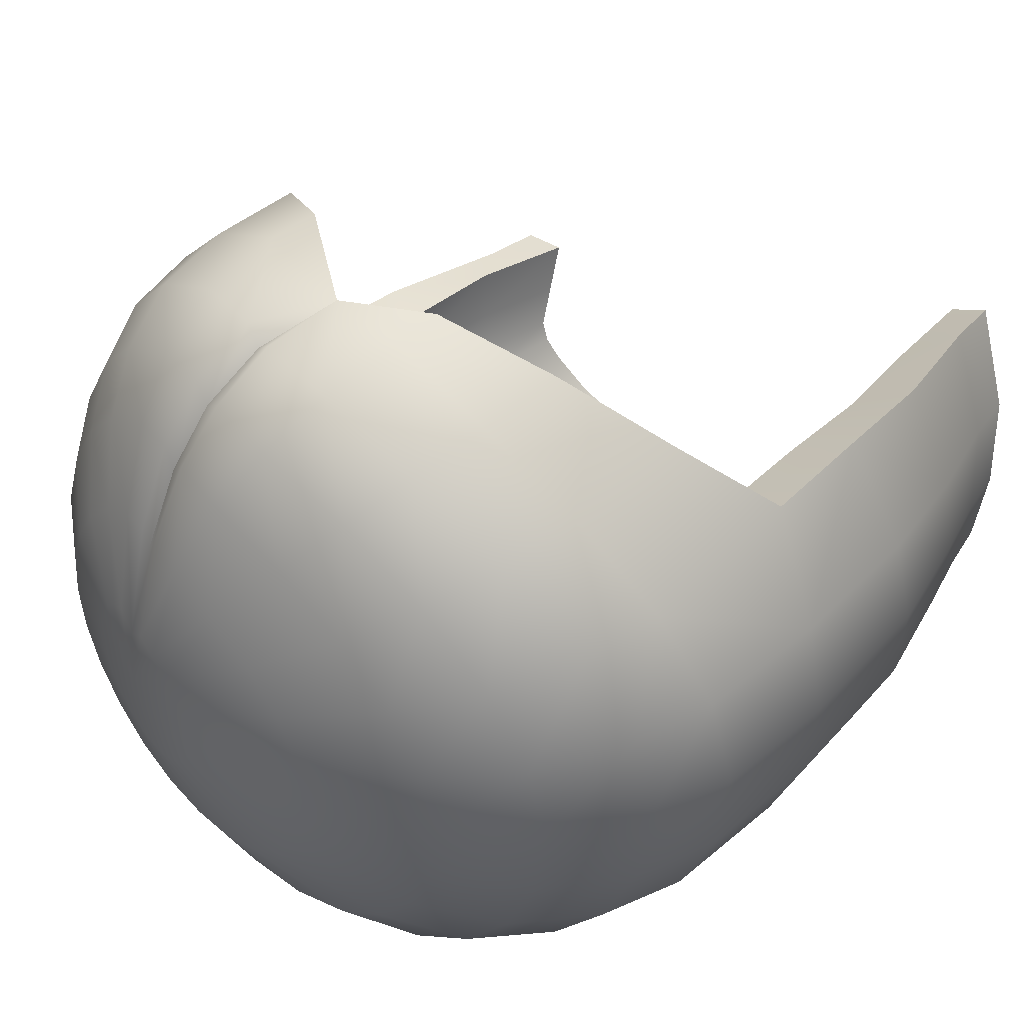
<metadata>
{"format":"obj","ext":"obj","renderer":"f3d","projection":"perspective","resolution":1024,"background":"white","views":[{"elev":44.0,"azim":-141.0,"up":"+Z"}]}
</metadata>
<code>
o rogueHairB_Cube.3525
v 0.1203 1 -0.2469
v 0.03963 0.8826 -0.4481
v 0.1973 1.019 -0.1076
v 0.1848 0.9891 -0.2385
v 0.1682 0.9377 -0.3529
v 0.1552 0.8737 -0.4328
v 0.1458 0.7754 -0.4919
v 0.2237 1.011 -0.09651
v 0.2448 0.9782 -0.2138
v 0.2565 0.9251 -0.3164
v 0.2626 0.8626 -0.388
v 0.2668 0.768 -0.441
v 0.2463 1.005 -0.0788
v 0.2963 0.9683 -0.1746
v 0.3322 0.9128 -0.2583
v 0.3545 0.8507 -0.3168
v 0.3703 0.7589 -0.3601
v 0.2637 1 -0.05572
v 0.3358 0.9605 -0.1235
v 0.3901 0.9024 -0.1827
v 0.4249 0.8399 -0.224
v 0.4499 0.7499 -0.2546
v 0.1905 1.027 -0
v 0.2746 0.9971 -0.02884
v 0.3606 0.9555 -0.0639
v 0.4265 0.8955 -0.09456
v 0.469 0.8324 -0.116
v 0.501 0.7432 -0.1318
v 0.2783 0.9961 -0
v 0.3691 0.9537 -0
v 0.4389 0.8931 -0
v 0.484 0.8297 -5.7e-05
v 0.5178 0.7408 -5.8e-05
v 0.2746 0.9971 0.02884
v 0.3628 0.9542 0.0639
v 0.4304 0.8926 0.09456
v 0.4727 0.8288 0.1158
v 0.5044 0.7418 0.1318
v 0.2659 0.9982 0.05572
v 0.3441 0.9557 0.1235
v 0.4051 0.8918 0.1827
v 0.442 0.8258 0.2238
v 0.4658 0.7454 0.2544
v 0.2534 0.9994 0.0788
v 0.3137 0.9568 0.1746
v 0.3637 0.8936 0.2583
v 0.393 0.8286 0.3166
v 0.4087 0.7512 0.3596
v 0.2353 1.004 0.09651
v 0.2762 0.9556 0.2138
v 0.309 0.9019 0.3164
v 0.3272 0.8407 0.3878
v 0.334 0.7624 0.4405
v 0.2127 1.01 0.1076
v 0.2291 0.964 0.2385
v 0.2396 0.9118 0.3529
v 0.2422 0.8552 0.4325
v 0.2354 0.7758 0.4913
v 0.1876 1.019 0.08741
v 0.1741 0.9824 0.2229
v 0.158 0.9384 0.3413
v 0.1395 0.8878 0.4237
v 0.1134 0.8164 0.4846
v 0.1581 1.03 0.1076
v 0.107 1.004 0.2385
v 0.0576 0.9652 0.3529
v 0.01896 0.9146 0.4325
v -0.01673 0.8373 0.4913
v 0.1291 1.039 0.09651
v 0.03436 1.018 0.2138
v -0.05158 0.9715 0.3164
v -0.1109 0.9149 0.3878
v -0.1575 0.8389 0.4405
v 0.1015 1.047 0.0788
v -0.03442 1.026 0.1746
v -0.1511 0.9751 0.2583
v -0.2323 0.9121 0.3166
v -0.2927 0.8283 0.3596
v 0.0777 1.052 0.05572
v -0.08709 1.032 0.1235
v -0.2269 0.9781 0.1827
v -0.3273 0.9035 0.2238
v -0.4013 0.8052 0.2544
v 0.06333 1.055 0.02884
v -0.1184 1.035 0.0639
v -0.2779 0.9774 0.09456
v -0.3873 0.8972 0.1158
v -0.4681 0.788 0.1318
v 0.05959 1.056 -0
v -0.1298 1.036 -0
v -0.2951 0.9767 -0
v -0.4088 0.8948 -5.8e-05
v -0.4929 0.7815 -5.8e-05
v 0.06333 1.055 -0.02884
v -0.1213 1.035 -0.0639
v -0.2825 0.9762 -0.09456
v -0.3935 0.8947 -0.116
v -0.4755 0.7817 -0.1318
v 0.07427 1.052 -0.05572
v -0.09627 1.032 -0.1235
v -0.2456 0.9745 -0.1827
v -0.3486 0.8947 -0.224
v -0.4244 0.782 -0.2546
v 0.09168 1.048 -0.0788
v -0.05647 1.027 -0.1746
v -0.187 0.9713 -0.2583
v -0.2772 0.8941 -0.3168
v -0.3433 0.7825 -0.3601
v 0.1144 1.041 -0.09651
v -0.004637 1.02 -0.2138
v -0.1107 0.9662 -0.3164
v -0.1843 0.8924 -0.388
v -0.2379 0.7828 -0.441
v 0.1407 1.034 -0.1076
v 0.05566 1.011 -0.2385
v -0.02194 0.9589 -0.3529
v -0.07617 0.8887 -0.4328
v -0.1155 0.7823 -0.4919
v 0.1691 1.027 -0.1114
v 0.0732 0.9492 -0.3653
v 0.01536 0.7801 -0.5092
v 0.142 0.6613 -0.5215
v 0.2703 0.6579 -0.4676
v 0.3807 0.6528 -0.3818
v 0.4702 0.6471 -0.27
v 0.5273 0.6426 -0.1397
v 0.5437 0.6453 3.5e-05
v 0.5256 0.6514 0.14
v 0.4757 0.6557 0.2697
v 0.4075 0.655 0.3811
v 0.3265 0.6632 0.4671
v 0.2174 0.6742 0.521
v 0.07458 0.7105 0.5143
v -0.04757 0.7355 0.521
v -0.1873 0.7393 0.4671
v -0.3236 0.7265 0.3811
v -0.4333 0.7025 0.2697
v -0.5086 0.6807 0.14
v -0.5367 0.6678 4.9e-05
v -0.5186 0.6627 -0.1397
v -0.4645 0.6627 -0.27
v -0.3785 0.6627 -0.3818
v -0.2664 0.6627 -0.4676
v -0.1359 0.6628 -0.5215
v 0.00351 0.6627 -0.5399
v 0.1438 0.4704 -0.5367
v 0.2783 0.4705 -0.4812
v 0.403 0.4706 -0.3929
v 0.4862 0.4704 -0.2833
v 0.535 0.4724 -0.1885
v 0.5684 0.4898 -0.08858
v 0.5575 0.4866 0.03952
v 0.3911 0.4965 0.3606
v 0.3019 0.5501 0.4793
v 0.1978 0.614 0.5325
v -0.05467 0.6688 0.5325
v -0.2044 0.6197 0.4793
v -0.341 0.5537 0.3944
v -0.4491 0.4634 0.2877
v -0.5316 0.4972 0.144
v -0.5556 0.4922 6.4e-05
v -0.5367 0.4734 -0.1438
v -0.4812 0.4708 -0.2778
v -0.3929 0.4706 -0.3929
v -0.2778 0.4705 -0.4812
v -0.1438 0.4704 -0.5367
v -0 0.4703 -0.5556
v 0.1438 0.252 -0.5367
v 0.2797 0.2556 -0.4812
v 0.3937 0.2546 -0.3925
v 0.4516 0.25 -0.2964
v 0.4783 0.2509 -0.2332
v 0.4912 0.2722 -0.1891
v 0.4922 0.2984 -0.1175
v 0.483 0.2979 -0.007162
v -0.4555 0.3083 0.2916
v -0.5367 0.2993 0.1438
v -0.5528 0.2722 -0.001425
v -0.5315 0.2509 -0.1451
v -0.4774 0.2502 -0.2778
v -0.3919 0.2548 -0.3926
v -0.2778 0.2556 -0.4812
v -0.1438 0.252 -0.5367
v -0 0.2501 -0.5557
v 0.1354 0.05354 -0.5221
v 0.2619 0.06835 -0.4685
v 0.3673 0.0818 -0.3846
v 0.4197 0.08527 -0.2944
v 0.4434 0.0858 -0.2354
v 0.4581 0.1061 -0.1941
v 0.4685 0.1376 -0.1303
v 0.4795 0.1562 -0.03199
v -0.4538 0.1584 0.2795
v -0.5143 0.1395 0.1261
v -0.517 0.1061 -0.01923
v -0.4944 0.0858 -0.1541
v -0.4449 0.08528 -0.2773
v -0.3668 0.0818 -0.3846
v -0.2616 0.06835 -0.4685
v -0.1365 0.05354 -0.5221
v -0.000529 0.0474 -0.5409
v 0.1256 -0.07093 -0.5053
v 0.2452 -0.04761 -0.4563
v 0.3465 -0.02273 -0.3784
v 0.3996 -0.004563 -0.2948
v 0.4245 0.001345 -0.2405
v 0.4334 0.002233 -0.2002
v 0.4346 -0.009674 -0.1399
v 0.4372 -0.03382 -0.05326
v -0.4119 -0.03382 0.2275
v -0.4748 -0.01338 0.09499
v -0.4899 0.002228 -0.0327
v -0.4733 0.001329 -0.1591
v -0.4247 -0.004581 -0.277
v -0.3472 -0.02273 -0.3784
v -0.246 -0.04761 -0.4563
v -0.128 -0.07093 -0.5053
v -0.001202 -0.08114 -0.5221
v 0.1234 -0.1484 -0.4952
v 0.2408 -0.1244 -0.4472
v 0.3375 -0.09851 -0.3715
v 0.3885 -0.07929 -0.2933
v 0.4129 -0.07246 -0.2421
v 0.4216 -0.07101 -0.2029
v 0.4214 -0.09345 -0.146
v 0.4265 -0.1218 -0.06303
v -0.4021 -0.1218 0.2105
v -0.4616 -0.09345 0.08332
v -0.4771 -0.07101 -0.03838
v -0.4605 -0.07246 -0.1596
v -0.4139 -0.07929 -0.2735
v -0.3393 -0.09851 -0.3715
v -0.2414 -0.1244 -0.4472
v -0.1262 -0.1484 -0.4952
v -0.001395 -0.1594 -0.5117
v 0.1635 0.9344 -0.09301
v 0.1616 0.907 -0.2018
v 0.1505 0.8641 -0.2963
v 0.1403 0.8154 -0.3581
v 0.129 0.7363 -0.4038
v 0.1088 0.916 -0.2087
v 0.0466 0.8242 -0.3705
v 0.1852 0.929 -0.08393
v 0.2109 0.8981 -0.1815
v 0.2229 0.8535 -0.2662
v 0.2274 0.8053 -0.3216
v 0.2266 0.7287 -0.3626
v 0.2039 0.9244 -0.0695
v 0.2533 0.8901 -0.1491
v 0.2851 0.8434 -0.2183
v 0.3022 0.7951 -0.2636
v 0.3102 0.7203 -0.297
v 0.2183 0.9207 -0.05069
v 0.2858 0.8838 -0.107
v 0.3329 0.835 -0.1559
v 0.3595 0.7862 -0.1879
v 0.3758 0.7124 -0.2116
v 0.1502 0.9429 -0.005277
v 0.2274 0.9184 -0.02879
v 0.3065 0.8797 -0.05795
v 0.363 0.8294 -0.08328
v 0.3956 0.7801 -0.09985
v 0.4179 0.7067 -0.1121
v 0.2307 0.9175 -0.005285
v 0.3137 0.8782 -0.005301
v 0.3735 0.8273 -0.005318
v 0.4085 0.7778 -0.005263
v 0.4332 0.7058 -0.005298
v 0.2278 0.9182 0.01822
v 0.3083 0.8788 0.04734
v 0.3666 0.8271 0.07264
v 0.3998 0.7773 0.08933
v 0.4235 0.7117 0.1014
v 0.2195 0.9198 0.04012
v 0.293 0.88 0.09639
v 0.3452 0.8276 0.1453
v 0.3757 0.7791 0.1775
v 0.3929 0.7182 0.2012
v 0.2076 0.9214 0.05892
v 0.2662 0.8831 0.1385
v 0.3122 0.8326 0.2077
v 0.3351 0.7861 0.2532
v 0.3472 0.7301 0.287
v 0.1911 0.925 0.07335
v 0.2329 0.8866 0.1708
v 0.2645 0.8456 0.2555
v 0.2819 0.7993 0.3113
v 0.287 0.7416 0.3525
v 0.1711 0.9303 0.08242
v 0.1908 0.8962 0.1911
v 0.2043 0.8582 0.2856
v 0.2089 0.8175 0.3479
v 0.2052 0.7571 0.3938
v 0.1488 0.9368 0.08551
v 0.1424 0.911 0.1981
v 0.1333 0.8801 0.2959
v 0.1221 0.844 0.3603
v 0.1047 0.7877 0.4078
v 0.1256 0.9438 0.08242
v 0.08888 0.9255 0.1911
v 0.05324 0.8984 0.2856
v 0.026 0.8624 0.3479
v 4.9e-05 0.8037 0.3938
v 0.1028 0.9502 0.07335
v 0.03298 0.9342 0.1708
v -0.03204 0.9017 0.2555
v -0.0773 0.8611 0.3113
v -0.1127 0.8055 0.3525
v 0.08195 0.9554 0.05892
v -0.01955 0.9381 0.1385
v -0.1107 0.9022 0.2077
v -0.1732 0.8589 0.2532
v -0.2217 0.7991 0.287
v 0.06464 0.959 0.04012
v -0.05999 0.9427 0.09639
v -0.1726 0.9023 0.1453
v -0.2494 0.8521 0.1775
v -0.3086 0.7776 0.2012
v 0.0545 0.9611 0.01822
v -0.08538 0.9461 0.04734
v -0.2134 0.9028 0.07264
v -0.2989 0.8443 0.08933
v -0.363 0.7624 0.1014
v 0.05119 0.9618 -0.005285
v -0.09443 0.9471 -0.005301
v -0.2274 0.9026 -0.005318
v -0.3159 0.8427 -0.005263
v -0.3841 0.7508 -0.005298
v 0.05401 0.961 -0.02879
v -0.08778 0.9461 -0.05795
v -0.2175 0.9017 -0.08328
v -0.3037 0.8422 -0.09985
v -0.3706 0.7493 -0.1121
v 0.06277 0.9588 -0.05069
v -0.06763 0.9432 -0.107
v -0.1876 0.8995 -0.1559
v -0.2676 0.8411 -0.1879
v -0.3297 0.7492 -0.2116
v 0.07687 0.9553 -0.0695
v -0.03536 0.9386 -0.1491
v -0.1399 0.8957 -0.2183
v -0.2099 0.8392 -0.2636
v -0.2647 0.7489 -0.297
v 0.09536 0.9509 -0.08393
v 0.006808 0.9323 -0.1815
v -0.07766 0.8903 -0.2662
v -0.1347 0.836 -0.3216
v -0.18 0.748 -0.3626
v 0.117 0.9457 -0.09301
v 0.05598 0.9247 -0.2018
v -0.005117 0.8831 -0.2963
v -0.04722 0.831 -0.3581
v -0.08154 0.746 -0.4038
v 0.1402 0.94 -0.0961
v 0.02386 0.7422 -0.4178
v 0.07272 0.8743 -0.3066
v 0.1201 0.634 -0.4278
v 0.2234 0.6298 -0.3841
v 0.3139 0.6244 -0.3146
v 0.3874 0.619 -0.224
v 0.4339 0.6158 -0.1186
v 0.4503 0.6233 -0.005733
v 0.4377 0.6286 0.1067
v 0.3964 0.6214 0.2124
v 0.3445 0.6557 0.3046
v 0.2823 0.679 0.374
v 0.1949 0.6917 0.4177
v 0.07885 0.7069 0.4411
v -0.01934 0.7388 0.4177
v -0.1331 0.7423 0.374
v -0.2464 0.7202 0.3046
v -0.3397 0.6674 0.2135
v -0.4016 0.6609 0.1075
v -0.4247 0.6492 -0.005443
v -0.4112 0.6385 -0.1186
v -0.3676 0.6375 -0.224
v -0.2982 0.6376 -0.3146
v -0.2079 0.6378 -0.3841
v -0.1031 0.6377 -0.4278
v 0.008793 0.6365 -0.4427
v -0.1168 0.4702 -0.4411
v -0 0.4702 -0.4564
v -0.2255 0.4702 -0.396
v -0.319 0.4702 -0.3243
v -0.3907 0.4702 -0.2309
v -0.4357 0.4783 -0.1221
v -0.4496 0.5001 -0.005449
v -0.4232 0.4982 0.1112
v -0.3632 0.4675 0.2357
v -0.2769 0.5429 0.3297
v -0.1588 0.6132 0.3996
v -0.03221 0.6665 0.4439
v 0.1753 0.6204 0.4439
v 0.2619 0.5532 0.3992
v 0.3379 0.4903 0.2856
v 0.4585 0.4844 0.01975
v 0.4691 0.4932 -0.07293
v 0.4466 0.4741 -0.1602
v 0.4045 0.4678 -0.2372
v 0.329 0.4691 -0.3243
v 0.2269 0.47 -0.396
v 0.1167 0.4702 -0.4411
v -0.1167 0.2703 -0.4411
v -0 0.2688 -0.4564
v -0.2255 0.2734 -0.396
v -0.3189 0.2741 -0.3243
v -0.39 0.2717 -0.231
v -0.435 0.2792 -0.1223
v -0.451 0.3027 -0.00537
v -0.434 0.3236 0.1114
v -0.3739 0.3296 0.2433
v 0.4231 0.3202 -0.09946
v 0.4146 0.3165 -0.01661
v 0.4166 0.3026 -0.1719
v 0.4028 0.279 -0.2092
v 0.3795 0.2714 -0.2531
v 0.331 0.2739 -0.3243
v 0.2295 0.2734 -0.396
v 0.1167 0.2703 -0.4411
v -0.1146 0.1156 -0.4376
v -0.000178 0.1123 -0.4532
v -0.2195 0.1227 -0.3925
v -0.3076 0.1286 -0.3223
v -0.3732 0.1286 -0.2327
v -0.4161 0.1349 -0.129
v -0.4351 0.1593 -0.01499
v -0.4286 0.1869 0.105
v -0.3833 0.195 0.2399
v 0.4193 0.1841 -0.1114
v 0.4161 0.1902 -0.03295
v 0.4015 0.1581 -0.1744
v 0.3842 0.134 -0.2123
v 0.3616 0.1278 -0.2541
v 0.317 0.1277 -0.3221
v 0.2228 0.1227 -0.3925
v 0.1141 0.1156 -0.4376
v -0.1073 -0.02409 -0.4239
v -0.00039 -0.03175 -0.4382
v -0.2064 -0.005222 -0.3822
v -0.2907 0.01486 -0.3165
v -0.3548 0.02968 -0.2315
v -0.3947 0.03438 -0.1331
v -0.4084 0.03433 -0.02752
v -0.4015 0.03674 0.08368
v -0.3614 0.03339 0.2074
v 0.3917 0.03745 -0.1119
v 0.3948 0.0328 -0.03425
v 0.3788 0.03653 -0.1715
v 0.3655 0.03443 -0.206
v 0.3428 0.02942 -0.2499
v 0.3002 0.01485 -0.3165
v 0.2092 -0.005221 -0.3822
v 0.1065 -0.02409 -0.4239
v -0.1077 -0.1544 -0.424
v -0.000642 -0.164 -0.4386
v -0.2055 -0.1322 -0.3824
v -0.2877 -0.1075 -0.3178
v -0.3495 -0.08811 -0.2353
v -0.3881 -0.07906 -0.14
v -0.4013 -0.07851 -0.03936
v -0.3903 -0.106 0.06176
v -0.3446 -0.1317 0.1755
v 0.3726 -0.106 -0.1397
v 0.3756 -0.1317 -0.0696
v 0.3649 -0.07851 -0.1902
v 0.3564 -0.07906 -0.2213
v 0.3367 -0.08811 -0.258
v 0.2953 -0.1075 -0.3179
v 0.2079 -0.1322 -0.3824
v 0.1064 -0.1544 -0.424
v 0.1373 0.8061 0.506
v 0.1787 0.9305 0.3635
v 0.1878 0.9775 0.2456
v 0.1653 0.8777 0.4455
v 0.08852 0.8234 0.506
v 0.1116 0.8967 0.4455
v 0.1581 0.9881 0.2456
v 0.1348 0.9461 0.3635
v 0.4237 0.477 0.2858
v 0.4891 0.3419 0.01454
v 0.5299 0.4652 0.08016
v 0.4802 0.5319 0.2267
v 0.4766 0.4209 0.1354
v 0.4164 0.3437 -0.004279
v 0.3533 0.48 0.2464
v 0.4031 0.5334 0.1752
v 0.4445 0.4696 0.04224
v 0.3999 0.423 0.1041
f 120 1 4 5
f 2 120 5 6
f 119 23 3
f 121 2 6 7
f 1 119 3 4
f 145 121 7 122
f 3 23 8
f 7 6 11 12
f 4 3 8 9
f 122 7 12 123
f 5 4 9 10
f 6 5 10 11
f 11 10 15 16
f 8 23 13
f 12 11 16 17
f 9 8 13 14
f 123 12 17 124
f 10 9 14 15
f 14 13 18 19
f 124 17 22 125
f 15 14 19 20
f 16 15 20 21
f 13 23 18
f 17 16 21 22
f 18 23 24
f 22 21 27 28
f 19 18 24 25
f 125 22 28 126
f 20 19 25 26
f 21 20 26 27
f 26 25 30 31
f 27 26 31 32
f 24 23 29
f 28 27 32 33
f 25 24 29 30
f 126 28 33 127
f 30 29 34 35
f 127 33 38 128
f 31 30 35 36
f 32 31 36 37
f 29 23 34
f 33 32 37 38
f 37 36 41 42
f 34 23 39
f 38 37 42 43
f 35 34 39 40
f 128 38 43 129
f 36 35 40 41
f 41 40 45 46
f 42 41 46 47
f 39 23 44
f 43 42 47 48
f 40 39 44 45
f 129 43 48 130
f 48 47 52 53
f 45 44 49 50
f 130 48 53 131
f 46 45 50 51
f 47 46 51 52
f 44 23 49
f 52 51 56 57
f 49 23 54
f 53 52 57 58
f 50 49 54 55
f 131 53 58 132
f 51 50 55 56
f 133 471 63
f 472 473 60 61
f 474 472 61 62
f 54 23 59
f 471 474 62 63
f 473 59 60
f 475 476 67 68
f 477 59 64 65
f 133 475 68 134
f 478 477 65 66
f 476 478 66 67
f 59 23 64
f 67 66 71 72
f 64 23 69
f 68 67 72 73
f 65 64 69 70
f 134 68 73 135
f 66 65 70 71
f 135 73 78 136
f 71 70 75 76
f 72 71 76 77
f 69 23 74
f 73 72 77 78
f 70 69 74 75
f 78 77 82 83
f 75 74 79 80
f 136 78 83 137
f 76 75 80 81
f 77 76 81 82
f 74 23 79
f 82 81 86 87
f 79 23 84
f 83 82 87 88
f 80 79 84 85
f 137 83 88 138
f 81 80 85 86
f 138 88 93 139
f 86 85 90 91
f 87 86 91 92
f 84 23 89
f 88 87 92 93
f 85 84 89 90
f 89 23 94
f 93 92 97 98
f 90 89 94 95
f 139 93 98 140
f 91 90 95 96
f 92 91 96 97
f 97 96 101 102
f 94 23 99
f 98 97 102 103
f 95 94 99 100
f 140 98 103 141
f 96 95 100 101
f 100 99 104 105
f 141 103 108 142
f 101 100 105 106
f 102 101 106 107
f 99 23 104
f 103 102 107 108
f 104 23 109
f 108 107 112 113
f 105 104 109 110
f 142 108 113 143
f 106 105 110 111
f 107 106 111 112
f 111 110 115 116
f 112 111 116 117
f 109 23 114
f 113 112 117 118
f 110 109 114 115
f 143 113 118 144
f 115 114 119 1
f 144 118 121 145
f 116 115 1 120
f 117 116 120 2
f 114 23 119
f 118 117 2 121
f 144 145 167 166
f 481 480 175 174 152
f 136 137 159 158
f 145 122 146 167
f 143 144 166 165
f 129 130 153 479 482
f 135 136 158 157
f 142 143 165 164
f 127 128 152 151
f 134 135 157 156
f 141 142 164 163
f 126 127 151 150
f 140 141 163 162
f 125 126 150 149
f 139 140 162 161
f 124 125 149 148
f 131 132 155 154
f 138 139 161 160
f 123 124 148 147
f 130 131 154 153
f 137 138 160 159
f 122 123 147 146
f 166 183 182 165
f 381 403 404 382
f 165 182 181 164
f 152 174 173 151
f 164 181 180 163
f 151 173 172 150
f 163 180 179 162
f 150 172 171 149
f 162 179 178 161
f 149 171 170 148
f 161 178 177 160
f 148 170 169 147
f 160 177 176 159
f 147 169 168 146
f 480 484 413 175
f 146 168 184 167
f 174 175 192 191
f 182 183 200 199
f 173 174 191 190
f 181 182 199 198
f 172 173 190 189
f 180 181 198 197
f 171 172 189 188
f 179 180 197 196
f 170 171 188 187
f 178 179 196 195
f 169 170 187 186
f 177 178 195 194
f 168 169 186 185
f 176 177 194 193
f 183 184 201 200
f 184 168 185 201
f 194 195 212 211
f 185 186 203 202
f 193 194 211 210
f 200 201 218 217
f 201 185 202 218
f 191 192 209 208
f 199 200 217 216
f 190 191 208 207
f 198 199 216 215
f 189 190 207 206
f 197 198 215 214
f 188 189 206 205
f 196 197 214 213
f 187 188 205 204
f 195 196 213 212
f 186 187 204 203
f 206 207 224 223
f 214 215 232 231
f 205 206 223 222
f 213 214 231 230
f 204 205 222 221
f 212 213 230 229
f 203 204 221 220
f 211 212 229 228
f 202 203 220 219
f 210 211 228 227
f 217 218 235 234
f 218 202 219 235
f 208 209 226 225
f 216 217 234 233
f 207 208 225 224
f 215 216 233 232
f 356 238 237 241
f 242 239 238 356
f 354 236 258
f 355 240 239 242
f 241 237 236 354
f 380 357 240 355
f 236 243 258
f 240 247 246 239
f 237 244 243 236
f 357 358 247 240
f 238 245 244 237
f 239 246 245 238
f 246 251 250 245
f 243 248 258
f 247 252 251 246
f 244 249 248 243
f 358 359 252 247
f 245 250 249 244
f 249 254 253 248
f 359 360 257 252
f 250 255 254 249
f 251 256 255 250
f 248 253 258
f 252 257 256 251
f 253 259 258
f 257 263 262 256
f 254 260 259 253
f 360 361 263 257
f 255 261 260 254
f 256 262 261 255
f 261 266 265 260
f 262 267 266 261
f 259 264 258
f 263 268 267 262
f 260 265 264 259
f 361 362 268 263
f 265 270 269 264
f 362 363 273 268
f 266 271 270 265
f 267 272 271 266
f 264 269 258
f 268 273 272 267
f 272 277 276 271
f 269 274 258
f 273 278 277 272
f 270 275 274 269
f 363 364 278 273
f 271 276 275 270
f 276 281 280 275
f 277 282 281 276
f 274 279 258
f 278 283 282 277
f 275 280 279 274
f 364 365 283 278
f 283 288 287 282
f 280 285 284 279
f 365 366 288 283
f 281 286 285 280
f 282 287 286 281
f 279 284 258
f 287 292 291 286
f 284 289 258
f 288 293 292 287
f 285 290 289 284
f 366 367 293 288
f 286 291 290 285
f 367 368 298 293
f 291 296 295 290
f 292 297 296 291
f 289 294 258
f 293 298 297 292
f 290 295 294 289
f 298 303 302 297
f 295 300 299 294
f 368 369 303 298
f 296 301 300 295
f 297 302 301 296
f 294 299 258
f 302 307 306 301
f 299 304 258
f 303 308 307 302
f 300 305 304 299
f 369 370 308 303
f 301 306 305 300
f 370 371 313 308
f 306 311 310 305
f 307 312 311 306
f 304 309 258
f 308 313 312 307
f 305 310 309 304
f 313 318 317 312
f 310 315 314 309
f 371 372 318 313
f 311 316 315 310
f 312 317 316 311
f 309 314 258
f 317 322 321 316
f 314 319 258
f 318 323 322 317
f 315 320 319 314
f 372 373 323 318
f 316 321 320 315
f 373 374 328 323
f 321 326 325 320
f 322 327 326 321
f 319 324 258
f 323 328 327 322
f 320 325 324 319
f 324 329 258
f 328 333 332 327
f 325 330 329 324
f 374 375 333 328
f 326 331 330 325
f 327 332 331 326
f 332 337 336 331
f 329 334 258
f 333 338 337 332
f 330 335 334 329
f 375 376 338 333
f 331 336 335 330
f 335 340 339 334
f 376 377 343 338
f 336 341 340 335
f 337 342 341 336
f 334 339 258
f 338 343 342 337
f 339 344 258
f 343 348 347 342
f 340 345 344 339
f 377 378 348 343
f 341 346 345 340
f 342 347 346 341
f 346 351 350 345
f 347 352 351 346
f 344 349 258
f 348 353 352 347
f 345 350 349 344
f 378 379 353 348
f 350 241 354 349
f 379 380 355 353
f 351 356 241 350
f 352 242 356 351
f 349 354 258
f 353 355 242 352
f 379 381 382 380
f 396 412 413 484 487
f 371 390 389 372
f 380 382 402 357
f 378 383 381 379
f 370 391 390 371
f 377 384 383 378
f 362 397 396 363
f 369 392 391 370
f 376 385 384 377
f 361 398 397 362
f 375 386 385 376
f 360 399 398 361
f 374 387 386 375
f 359 400 399 360
f 366 394 393 367
f 373 388 387 374
f 358 401 400 359
f 365 395 394 366
f 372 389 388 373
f 357 402 401 358
f 383 405 403 381
f 389 159 176 411
f 384 406 405 383
f 397 414 412 396
f 385 407 406 384
f 398 415 414 397
f 386 408 407 385
f 399 416 415 398
f 387 409 408 386
f 400 417 416 399
f 388 410 409 387
f 401 418 417 400
f 389 411 410 388
f 402 419 418 401
f 363 396 487 486 364
f 382 404 419 402
f 412 429 430 413
f 405 422 420 403
f 414 431 429 412
f 406 423 422 405
f 415 432 431 414
f 407 424 423 406
f 416 433 432 415
f 408 425 424 407
f 417 434 433 416
f 409 426 425 408
f 418 435 434 417
f 410 427 426 409
f 419 436 435 418
f 411 428 427 410
f 403 420 421 404
f 404 421 436 419
f 427 444 443 426
f 436 453 452 435
f 428 445 444 427
f 420 437 438 421
f 421 438 453 436
f 429 446 447 430
f 422 439 437 420
f 431 448 446 429
f 423 440 439 422
f 432 449 448 431
f 424 441 440 423
f 433 450 449 432
f 425 442 441 424
f 434 451 450 433
f 426 443 442 425
f 435 452 451 434
f 449 466 465 448
f 441 458 457 440
f 450 467 466 449
f 442 459 458 441
f 451 468 467 450
f 443 460 459 442
f 452 469 468 451
f 444 461 460 443
f 453 470 469 452
f 445 462 461 444
f 437 454 455 438
f 438 455 470 453
f 446 463 464 447
f 439 456 454 437
f 448 465 463 446
f 440 457 456 439
f 227 462 445 210
f 210 445 428 193
f 220 469 470 219
f 234 454 456 233
f 219 470 455 235
f 233 456 457 232
f 159 389 390 158
f 232 457 458 231
f 158 390 391 157
f 231 458 459 230
f 209 447 464 226
f 157 391 392 156
f 192 430 447 209
f 175 413 430 192
f 230 459 460 229
f 193 428 411 176
f 364 486 485 395 365
f 229 460 461 228
f 228 461 462 227
f 155 393 394 154
f 226 464 463 225
f 154 394 395 153
f 225 463 465 224
f 128 129 482 481 152
f 224 465 466 223
f 223 466 467 222
f 222 467 468 221
f 221 468 469 220
f 235 455 454 234
f 132 133 155
f 393 155 133 368
f 134 156 133
f 392 368 133 156
f 368 392 369
f 367 393 368
f 167 184 183 166
f 55 54 59 473
f 58 57 474 471
f 57 56 472 474
f 56 55 473 472
f 132 58 471 133
f 62 61 478 476
f 61 60 477 478
f 133 63 475
f 60 59 477
f 63 62 476 475
f 479 483 480 481 482
f 484 488 485 486 487
f 479 485 488 483
f 483 488 484 480
f 153 395 485 479

</code>
